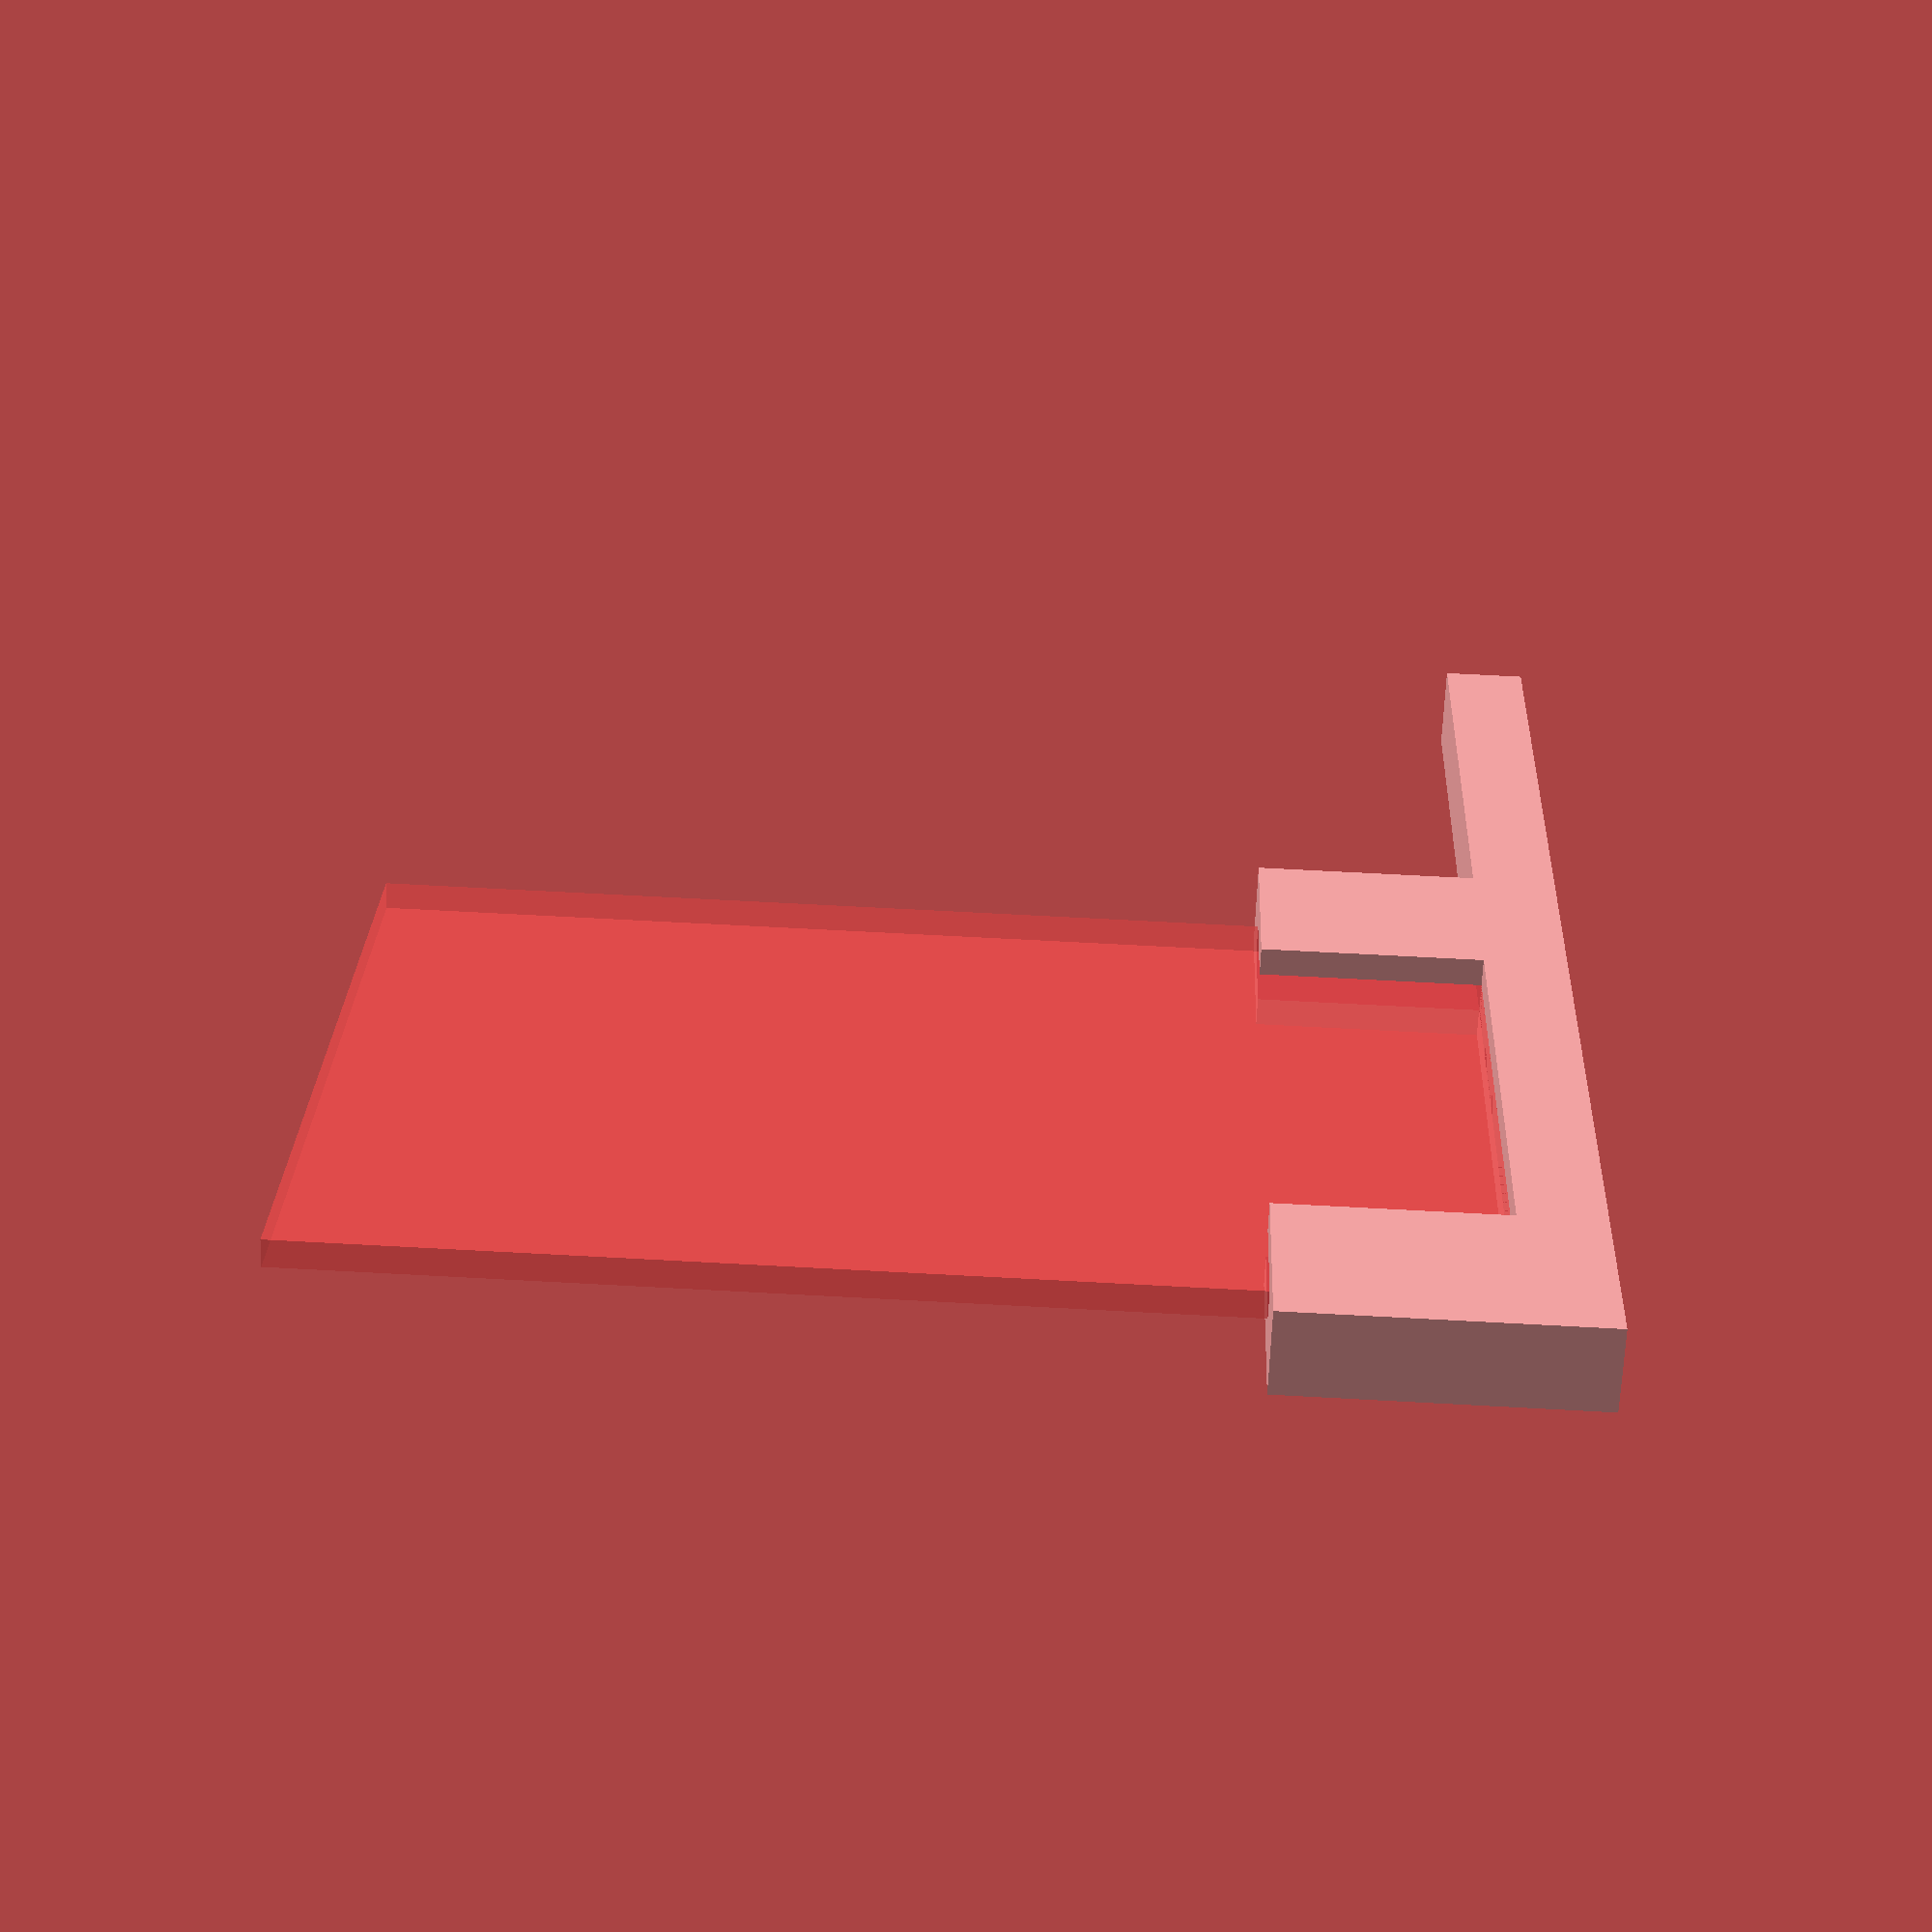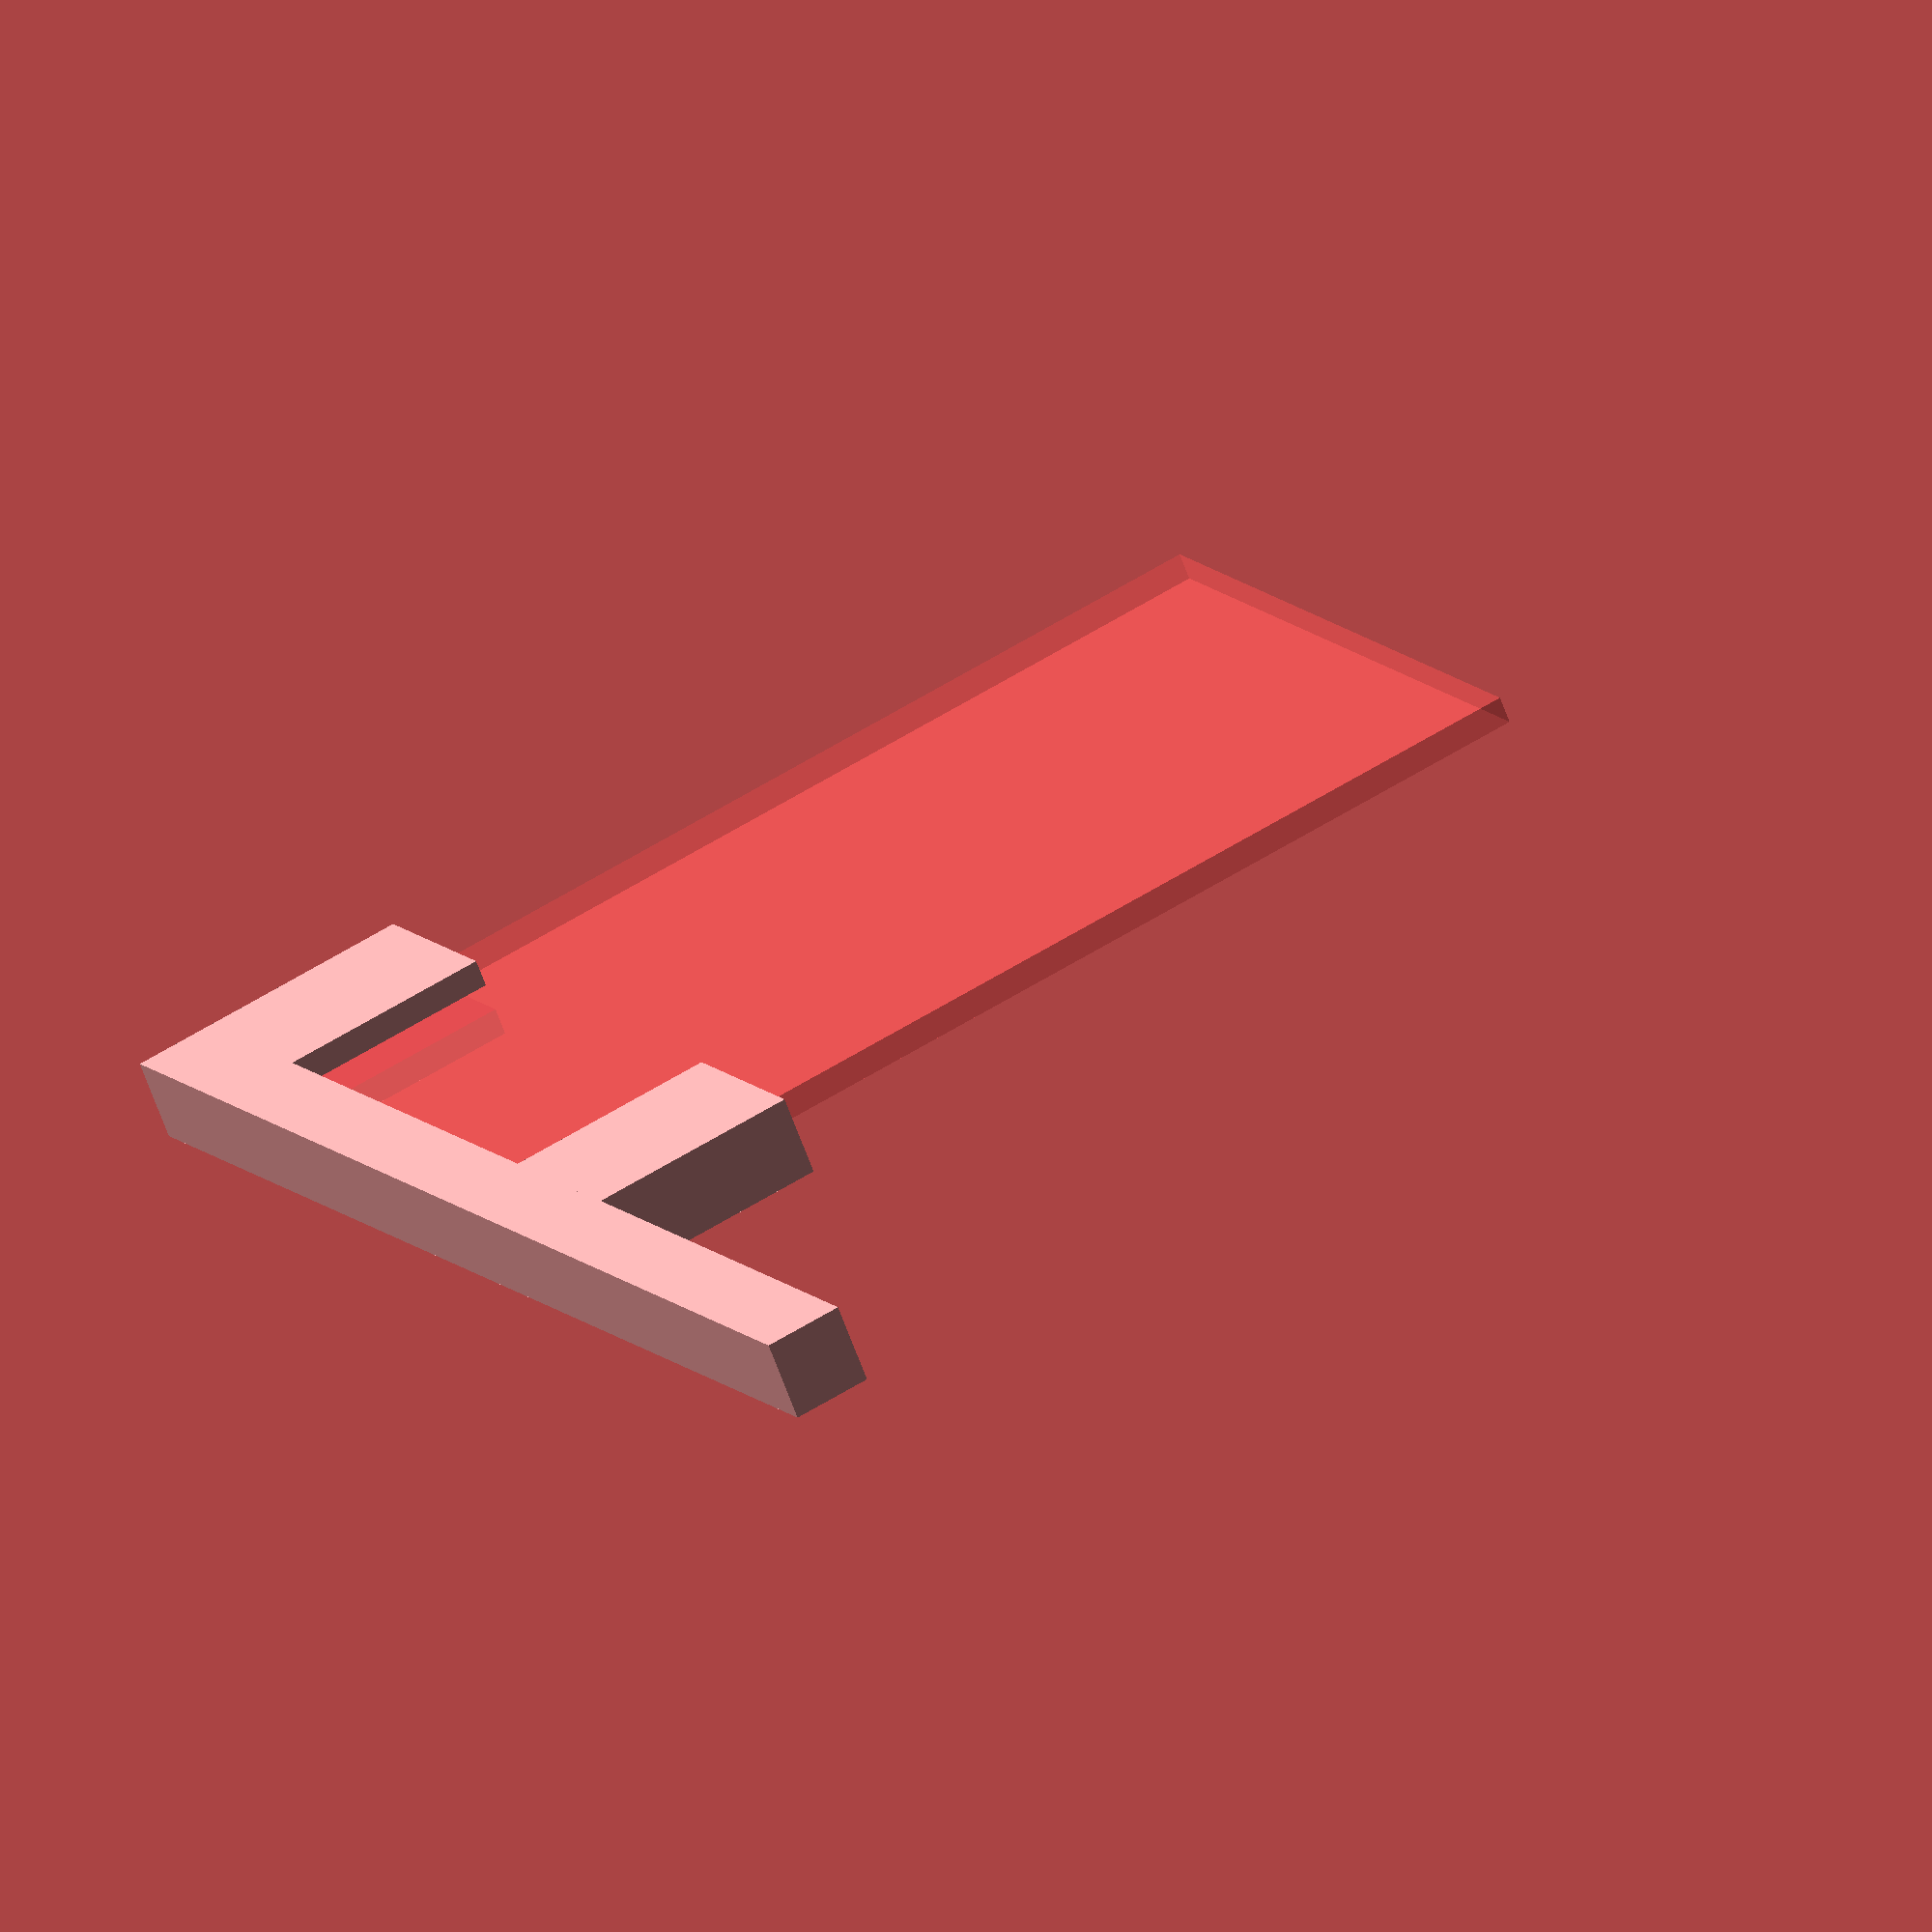
<openscad>
// Holder to espcam thing
// Two major parts, a case and an arm
// The arm is made to attached to the hephestos arm and the case attachs to the arm
// The case is "totally open" by design, to allow air, 

// The physical dimensions of the esp32 cam module

// When "ESP32-CAM" can be read naturally. Camera side is front.
module_width = 27;
module_height = 40; // Only used for cutout
// Tolerance is like gap for this
module_tolerance = 0.3;

// The support for the corners. Must match distance from camerasupport to pcb
module_support_height = 8; 
// The width of the support.
module_support_width = 4;
// The opposite of support cutout. Quite confusing
module_support_min_material = 3;
module_pcb_thickness = 0.75 + 0.25; // need some slack

// Support for arm on module
module_arm_length = 20;
module_support_base_depth = 3;
module_support_base_height =3;

pad = 0.05;

// Calculated
module_support_base_length = module_width + 2*module_support_min_material + module_arm_length;

module pcb() {
    cube([module_width, module_pcb_thickness, module_height]);
    
}


// The case is really just some corners to grab by.
module support() {

    difference() {
        union() {
            // The support support...
            cube([module_support_base_length, module_support_base_depth, module_support_base_height]);
            // left corner holder
            translate([0,0,module_support_base_height-pad])
            cube([module_support_width+module_support_min_material, module_support_base_depth, module_support_height]);
            // right corner holder
            translate([module_width-module_support_width+module_support_min_material,0,module_support_base_height-pad])
            cube([module_support_width+module_support_min_material, module_support_base_depth, module_support_height]);
            
            
        }
        #translate([module_support_min_material,
                -module_pcb_thickness/2.0+0.5*module_support_base_depth,
                module_support_base_height])
        pcb();
    }
}

// Translate ready to mount for screw
translate([-module_support_base_length,-0.5*module_support_base_depth,0])
support();


</openscad>
<views>
elev=292.7 azim=138.5 roll=93.1 proj=p view=wireframe
elev=123.4 azim=39.2 roll=303.5 proj=o view=solid
</views>
